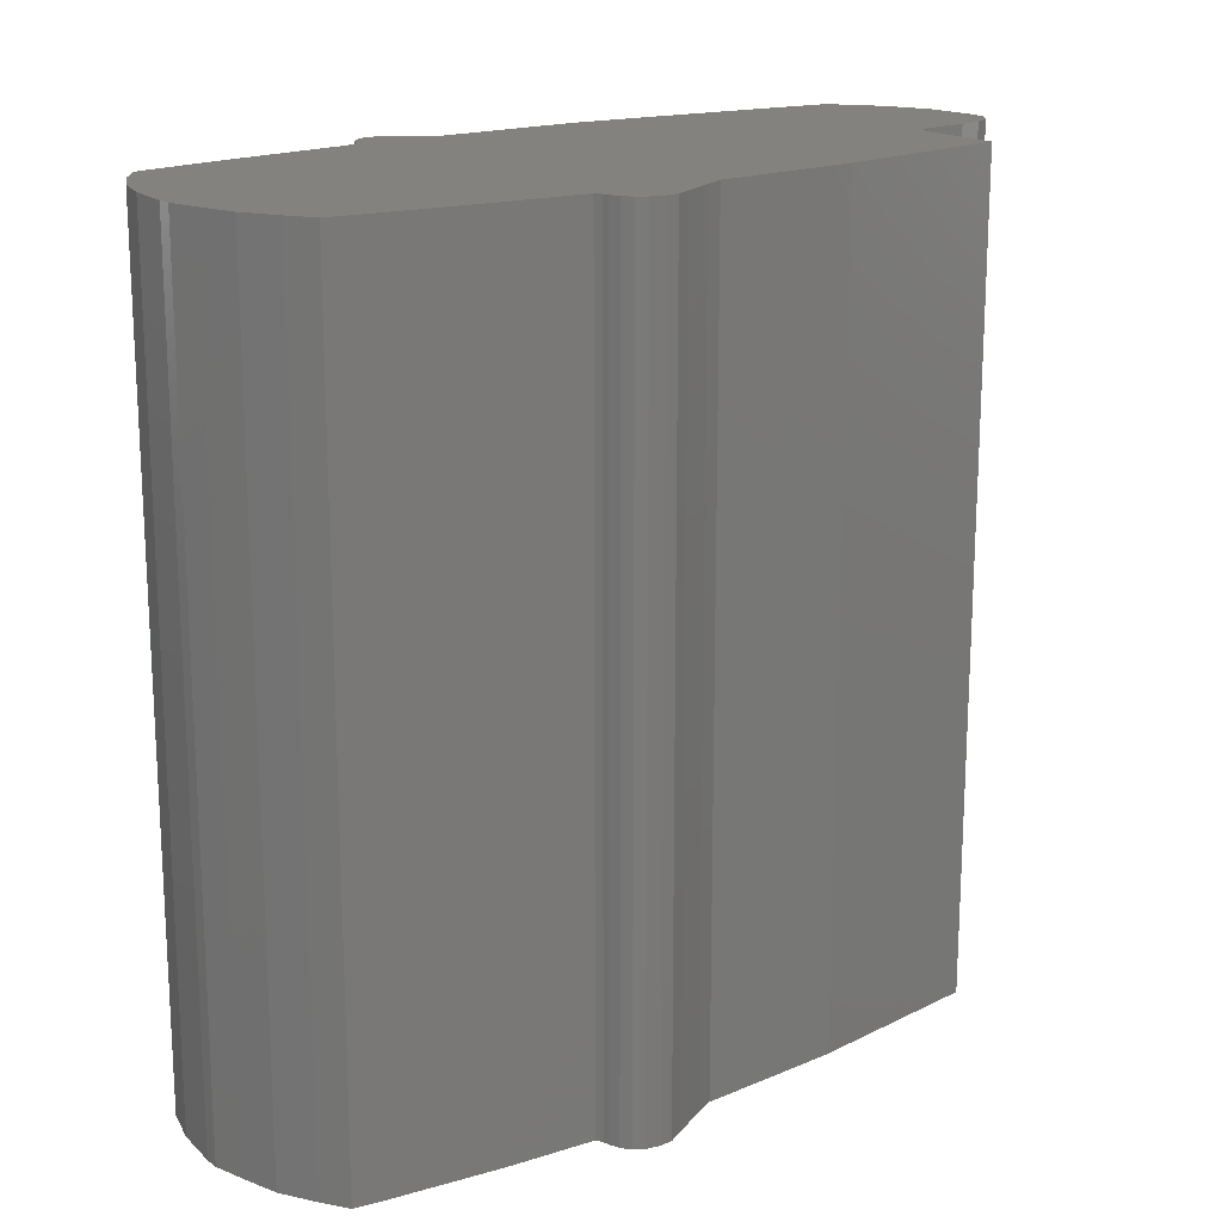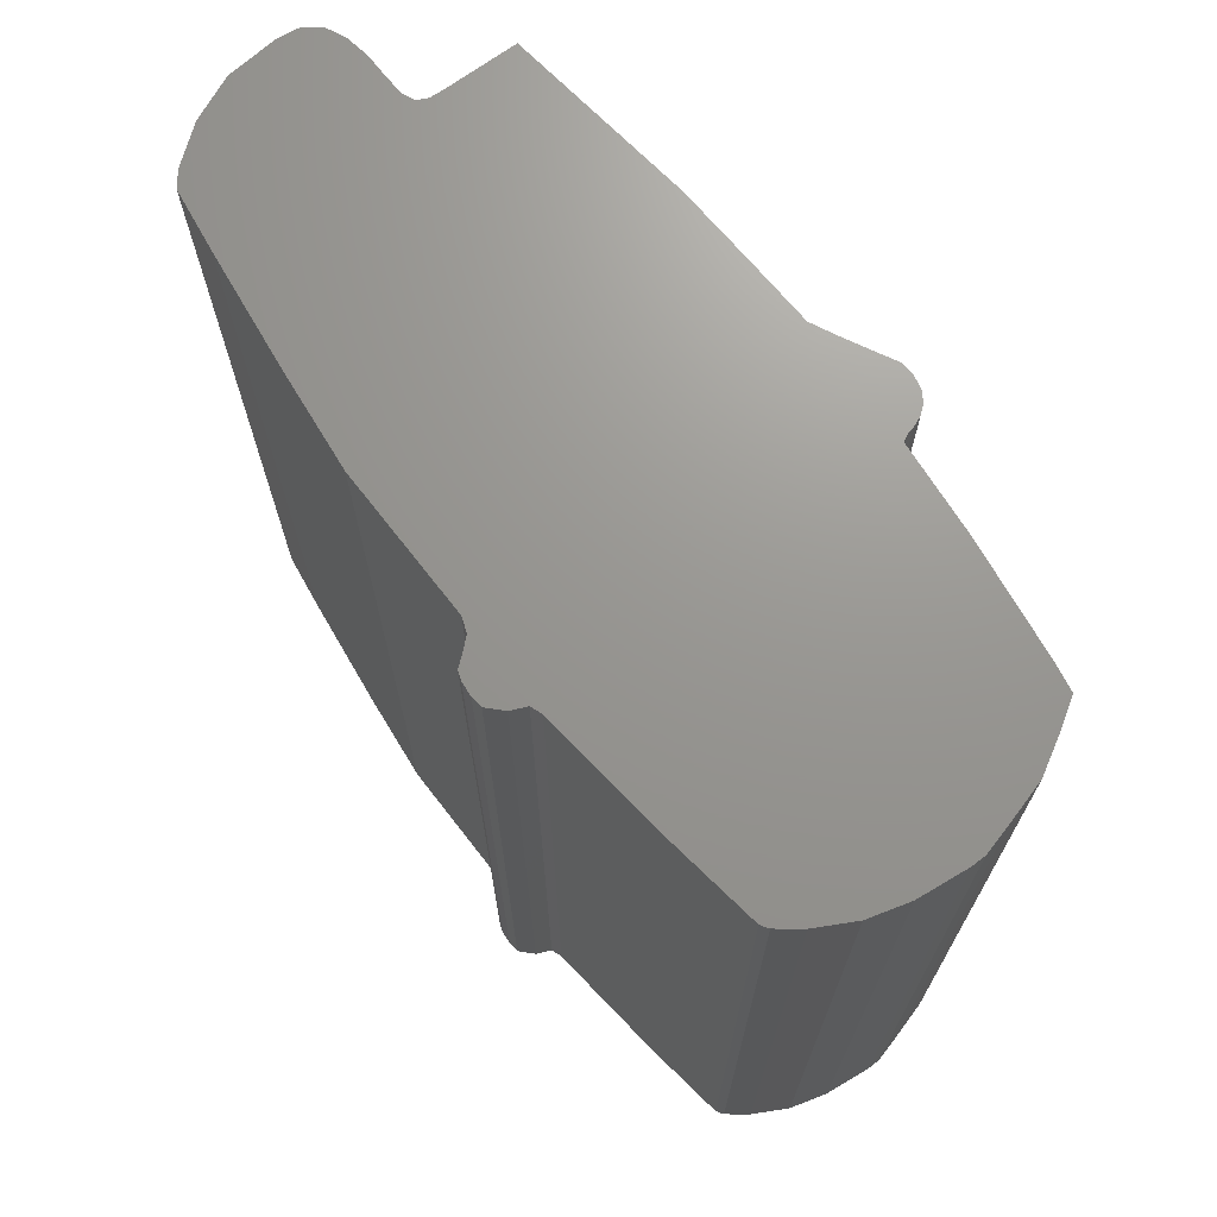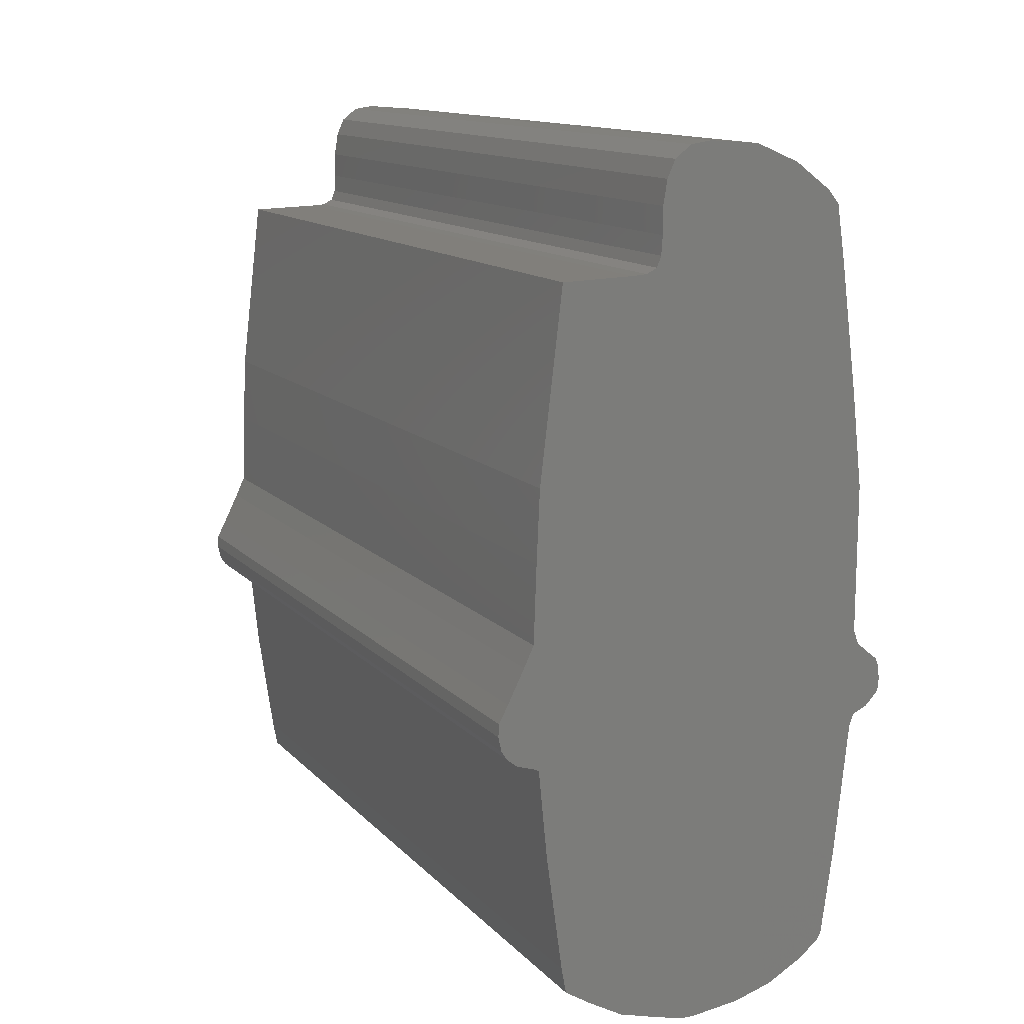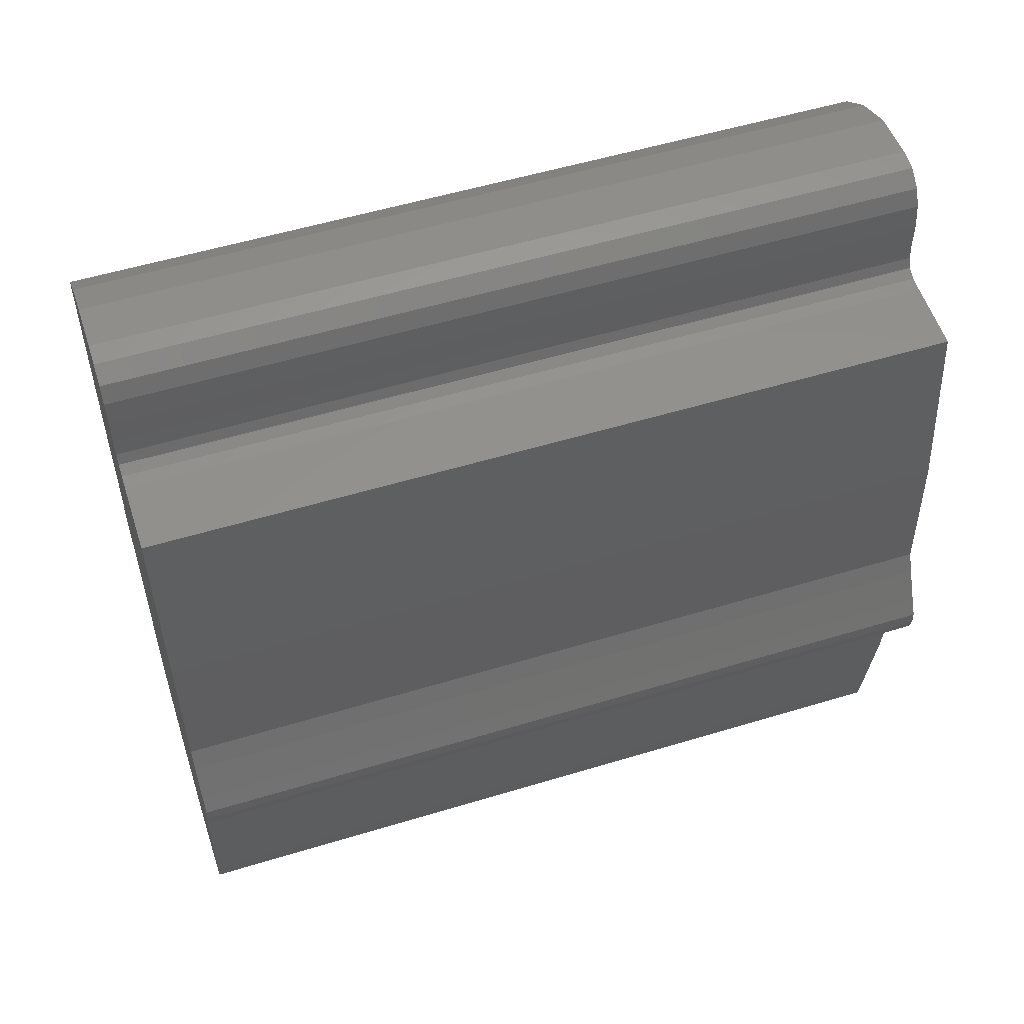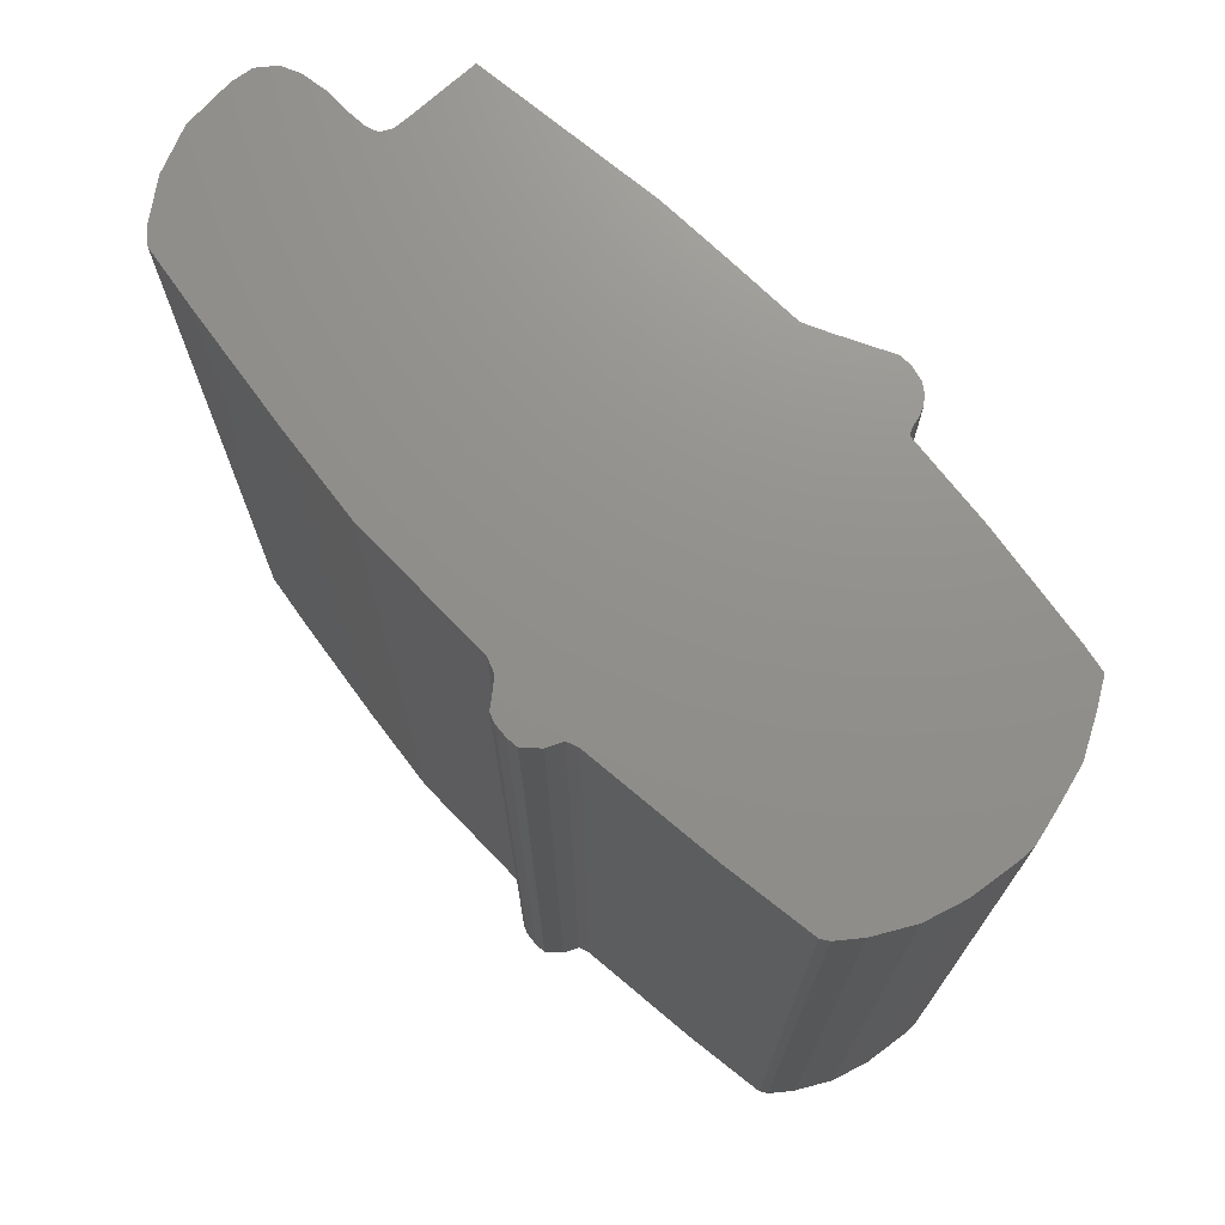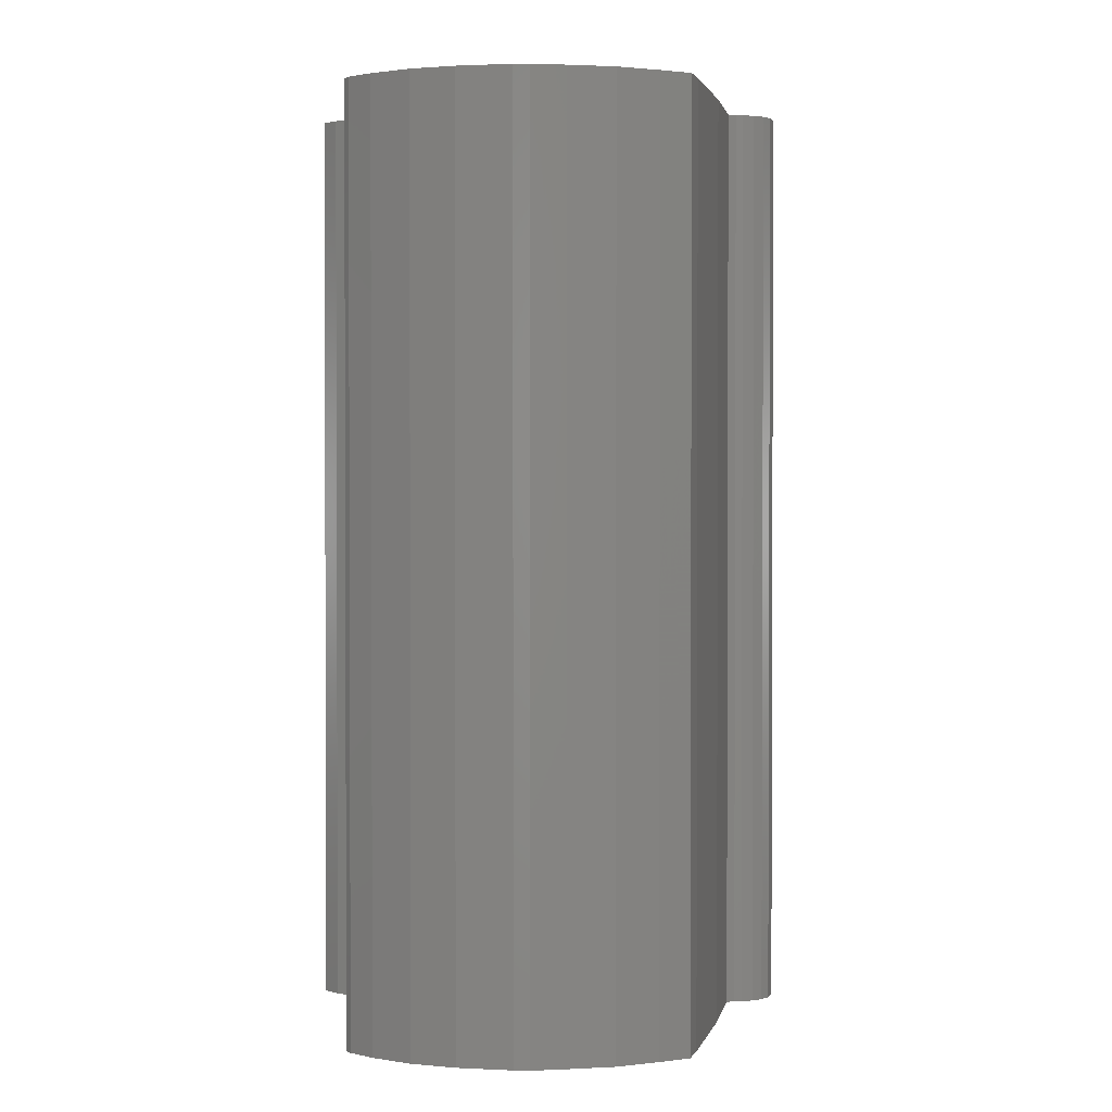
<metadata>
{"format":"stl","ext":"stl","renderer":"f3d","projection":"perspective","resolution":1024,"background":"white","views":[{"elev":17.5,"azim":-127.5,"up":"+Y"},{"elev":70.3,"azim":142.3,"up":"+Y"},{"elev":12.9,"azim":-25.7,"up":"+Z"},{"elev":54.1,"azim":-107.9,"up":"+Z"},{"elev":72.5,"azim":136.3,"up":"+Y"},{"elev":1.5,"azim":-175.9,"up":"+Y"}]}
</metadata>
<code>
# stl→obj: 110 verts, 216 faces
v 0.07136 -0.2004 0.0009117
v 0.07729 -0.2004 0.04302
v 0.07729 0.1939 0.04302
v 0.07136 0.1939 0.0009117
v -0.0828 -0.2004 0.2385
v -0.08434 -0.2004 0.2045
v -0.08434 0.1939 0.2045
v -0.0828 0.1939 0.2385
v 0.09801 -0.2004 0.1377
v 0.09248 -0.2004 0.1421
v 0.09248 0.1939 0.1421
v 0.09801 0.1939 0.1377
v -0.1015 -0.2004 0.1204
v -0.09849 -0.2004 0.1159
v -0.09849 0.1939 0.1159
v -0.1015 0.1939 0.1204
v 0.06791 -0.2004 0.3563
v 0.06234 -0.2004 0.3631
v 0.06234 0.1939 0.3631
v 0.06791 0.1939 0.3563
v 0.0005471 0.1939 -0.02802
v 0.02365 0.1939 -0.02519
v -0.00615 0.1939 -0.02802
v 0.04222 0.1939 -0.01974
v 0.05904 0.1939 -0.01046
v 0.06912 0.1939 -0.002611
v 0.08413 0.1939 0.1061
v 0.08607 0.1939 0.1114
v 0.09326 0.1939 0.1147
v 0.09963 0.1939 0.1214
v 0.1002 0.1939 0.1269
v 0.09963 0.1939 0.1335
v 0.08487 0.1939 0.1532
v 0.08505 0.1939 0.2236
v 0.07987 0.1939 0.2694
v 0.0723 0.1939 0.3268
v 0.04521 0.1939 0.3758
v 0.02449 0.1939 0.3846
v 0.0004365 0.1939 0.3864
v -0.00965 0.1939 0.385
v -0.0175 0.1939 0.3789
v -0.02134 0.1939 0.3704
v -0.02326 0.1939 0.3587
v -0.03799 0.1939 0.3289
v -0.07209 0.1939 0.328
v -0.08571 0.1939 0.1677
v -0.09832 0.1939 0.1418
v -0.1027 0.1939 0.1334
v -0.1031 0.1939 0.1274
v -0.09427 0.1939 0.1126
v -0.08938 0.1939 0.1108
v -0.08293 0.1939 0.1085
v -0.07876 0.1939 0.06622
v -0.07089 0.1939 0.01032
v -0.06858 0.1939 -0.001976
v -0.05629 0.1939 -0.00966
v -0.03938 0.1939 -0.01907
v -0.02017 0.1939 -0.02445
v 0.08741 0.1939 0.1465
v -0.03094 0.1939 0.3294
v -0.09035 0.1939 0.1577
v -0.02326 0.1939 0.3461
v -0.02598 0.1939 0.332
v -0.08626 0.1939 0.1101
v -0.0239 0.1939 0.3371
v -0.06858 -0.2004 -0.001976
v -0.05629 -0.2004 -0.00966
v 0.0005473 -0.2004 -0.02802
v -0.00615 -0.2004 -0.02802
v 0.02365 -0.2004 -0.02519
v -0.02017 -0.2004 -0.02445
v -0.03938 -0.2004 -0.01907
v -0.07089 -0.2004 0.01032
v -0.07876 -0.2004 0.06622
v -0.08626 -0.2004 0.1101
v -0.08938 -0.2004 0.1108
v -0.09427 -0.2004 0.1126
v -0.1031 -0.2004 0.1274
v -0.1027 -0.2004 0.1334
v -0.08571 -0.2004 0.1677
v -0.07209 -0.2004 0.328
v -0.03799 -0.2004 0.3289
v -0.02326 -0.2004 0.3461
v -0.02326 -0.2004 0.3587
v -0.02134 -0.2004 0.3704
v -0.01749 -0.2004 0.3789
v -0.00965 -0.2004 0.385
v 0.0004367 -0.2004 0.3864
v 0.02449 -0.2004 0.3846
v 0.04521 -0.2004 0.3758
v 0.0723 -0.2004 0.3268
v 0.07987 -0.2004 0.2694
v 0.08505 -0.2004 0.2236
v 0.09963 -0.2004 0.1335
v 0.1002 -0.2004 0.1269
v 0.09963 -0.2004 0.1214
v 0.09326 -0.2004 0.1147
v 0.08607 -0.2004 0.1114
v 0.08413 -0.2004 0.1061
v 0.06912 -0.2004 -0.002611
v 0.05904 -0.2004 -0.01046
v 0.04222 -0.2004 -0.01974
v -0.09832 -0.2004 0.1418
v -0.0239 -0.2004 0.3371
v 0.08487 -0.2004 0.1532
v 0.08741 -0.2004 0.1465
v -0.08293 -0.2004 0.1085
v -0.09035 -0.2004 0.1577
v -0.03094 -0.2004 0.3294
v -0.02598 -0.2004 0.332
f 1 2 3
f 3 4 1
f 5 6 7
f 7 8 5
f 9 10 11
f 11 12 9
f 13 14 15
f 15 16 13
f 17 18 19
f 19 20 17
f 21 22 23
f 22 24 25
f 25 26 4
f 4 3 27
f 28 29 30
f 30 31 32
f 32 12 11
f 33 34 35
f 35 36 20
f 20 19 37
f 37 38 39
f 39 40 41
f 41 42 43
f 44 45 8
f 8 7 46
f 47 48 49
f 49 16 15
f 15 50 51
f 52 53 54
f 54 55 56
f 56 57 58
f 22 58 23
f 22 25 4
f 28 30 32
f 32 11 59
f 33 35 20
f 20 37 39
f 39 41 43
f 60 44 8
f 61 47 49
f 49 15 51
f 52 54 56
f 22 56 58
f 22 4 27
f 28 32 59
f 33 20 39
f 39 43 62
f 63 60 8
f 46 61 49
f 49 51 64
f 22 52 56
f 22 27 28
f 28 59 33
f 33 39 62
f 63 8 46
f 46 49 64
f 22 28 52
f 28 33 62
f 65 63 46
f 46 64 52
f 28 62 65
f 65 46 52
f 28 65 52
f 66 67 56
f 56 55 66
f 68 69 70
f 69 71 72
f 72 67 66
f 66 73 74
f 75 76 77
f 77 14 13
f 13 78 79
f 80 6 5
f 5 81 82
f 83 84 85
f 85 86 87
f 87 88 89
f 89 90 18
f 18 17 91
f 91 92 93
f 10 9 94
f 94 95 96
f 96 97 98
f 99 2 1
f 1 100 101
f 101 102 70
f 69 72 70
f 72 66 74
f 75 77 13
f 13 79 103
f 80 5 82
f 104 83 85
f 85 87 89
f 89 18 91
f 91 93 105
f 106 10 94
f 94 96 98
f 99 1 101
f 72 101 70
f 72 74 107
f 107 75 13
f 13 103 108
f 80 82 109
f 104 85 89
f 89 91 105
f 106 94 98
f 72 99 101
f 107 13 108
f 80 109 110
f 110 104 89
f 105 106 98
f 72 98 99
f 72 107 108
f 80 110 89
f 89 105 98
f 72 108 98
f 108 80 89
f 108 89 98
f 84 83 62
f 62 43 84
f 2 99 27
f 27 3 2
f 14 77 50
f 50 15 14
f 18 90 37
f 37 19 18
f 6 80 46
f 46 7 6
f 67 72 57
f 57 56 67
f 10 106 59
f 59 11 10
f 83 104 65
f 65 62 83
f 99 98 28
f 28 27 99
f 77 76 51
f 51 50 77
f 90 89 38
f 38 37 90
f 68 70 22
f 22 21 68
f 80 108 61
f 61 46 80
f 72 71 58
f 58 57 72
f 106 105 33
f 33 59 106
f 69 68 21
f 21 23 69
f 104 110 63
f 63 65 104
f 98 97 29
f 29 28 98
f 76 75 64
f 64 51 76
f 89 88 39
f 39 38 89
f 70 102 24
f 24 22 70
f 108 103 47
f 47 61 108
f 71 69 23
f 23 58 71
f 105 93 34
f 34 33 105
f 110 109 60
f 60 63 110
f 75 107 52
f 52 64 75
f 97 96 30
f 30 29 97
f 88 87 40
f 40 39 88
f 102 101 25
f 25 24 102
f 103 79 48
f 48 47 103
f 93 92 35
f 35 34 93
f 109 82 44
f 44 60 109
f 96 95 31
f 31 30 96
f 107 74 53
f 53 52 107
f 87 86 41
f 41 40 87
f 26 25 101
f 101 100 26
f 79 78 49
f 49 48 79
f 92 91 36
f 36 35 92
f 82 81 45
f 45 44 82
f 95 94 32
f 32 31 95
f 74 73 54
f 54 53 74
f 86 85 42
f 42 41 86
f 4 26 100
f 100 1 4
f 78 13 16
f 16 49 78
f 91 17 20
f 20 36 91
f 81 5 8
f 8 45 81
f 94 9 12
f 12 32 94
f 73 66 55
f 55 54 73
f 85 84 43
f 43 42 85

</code>
